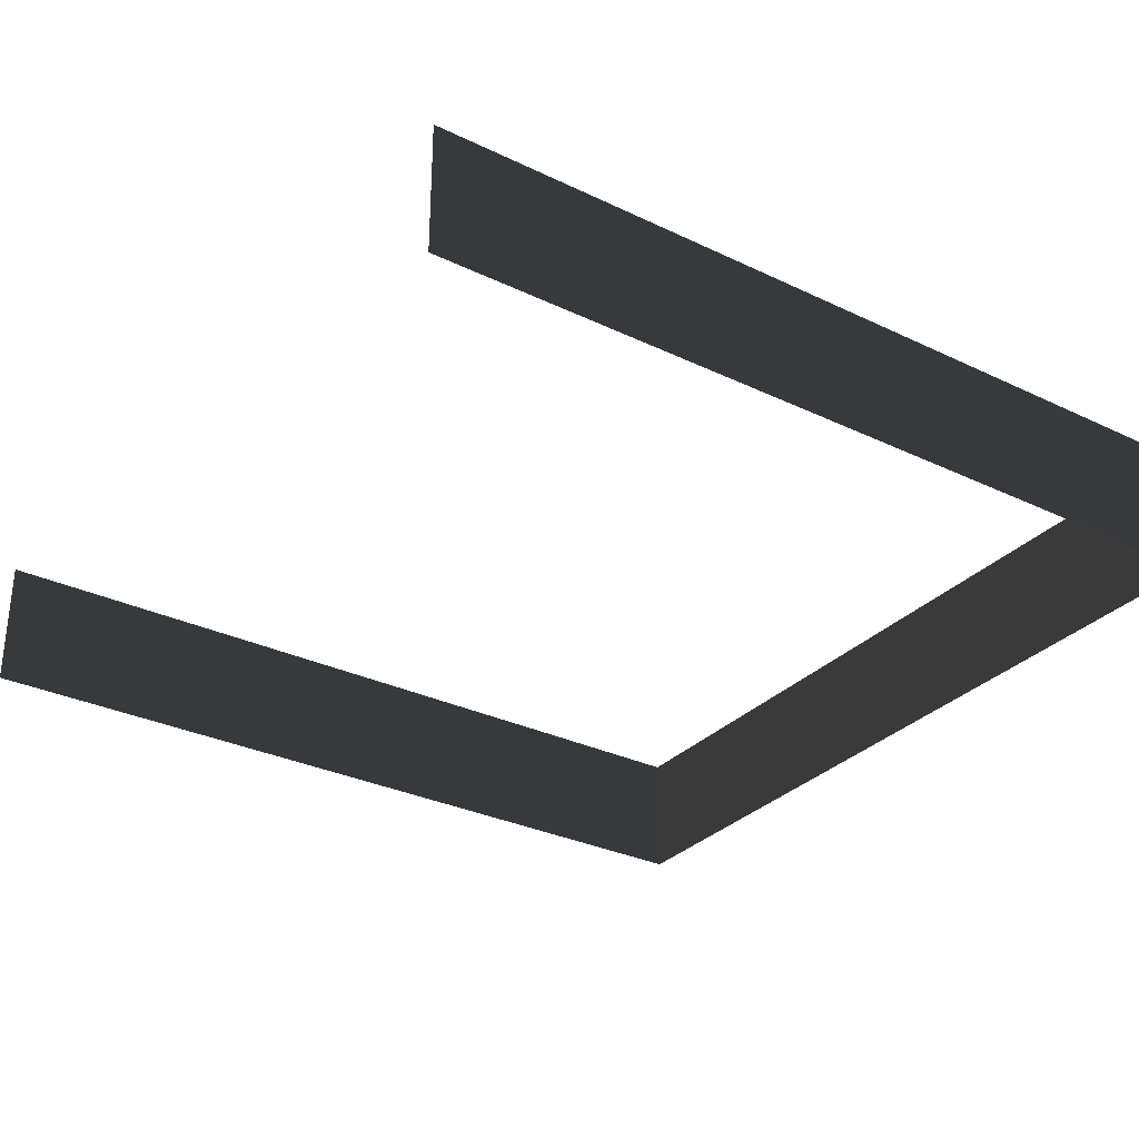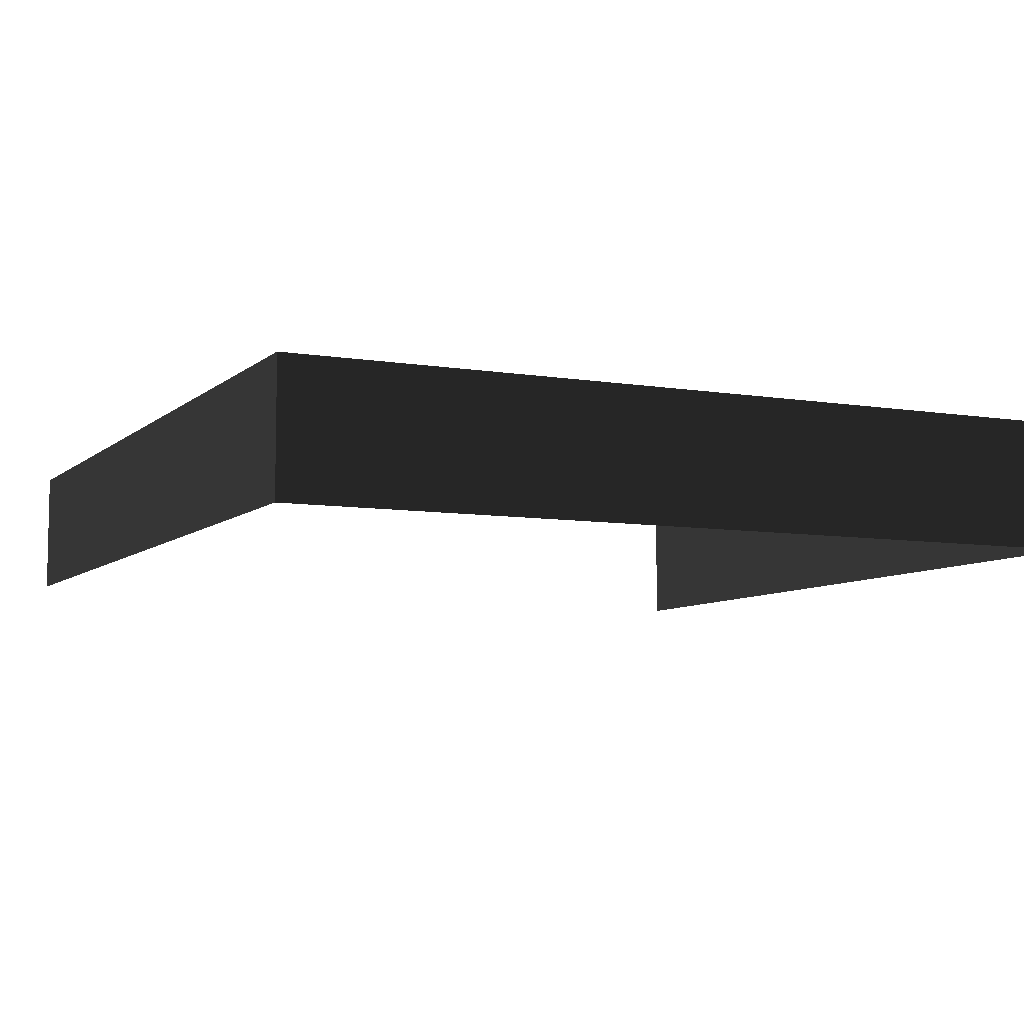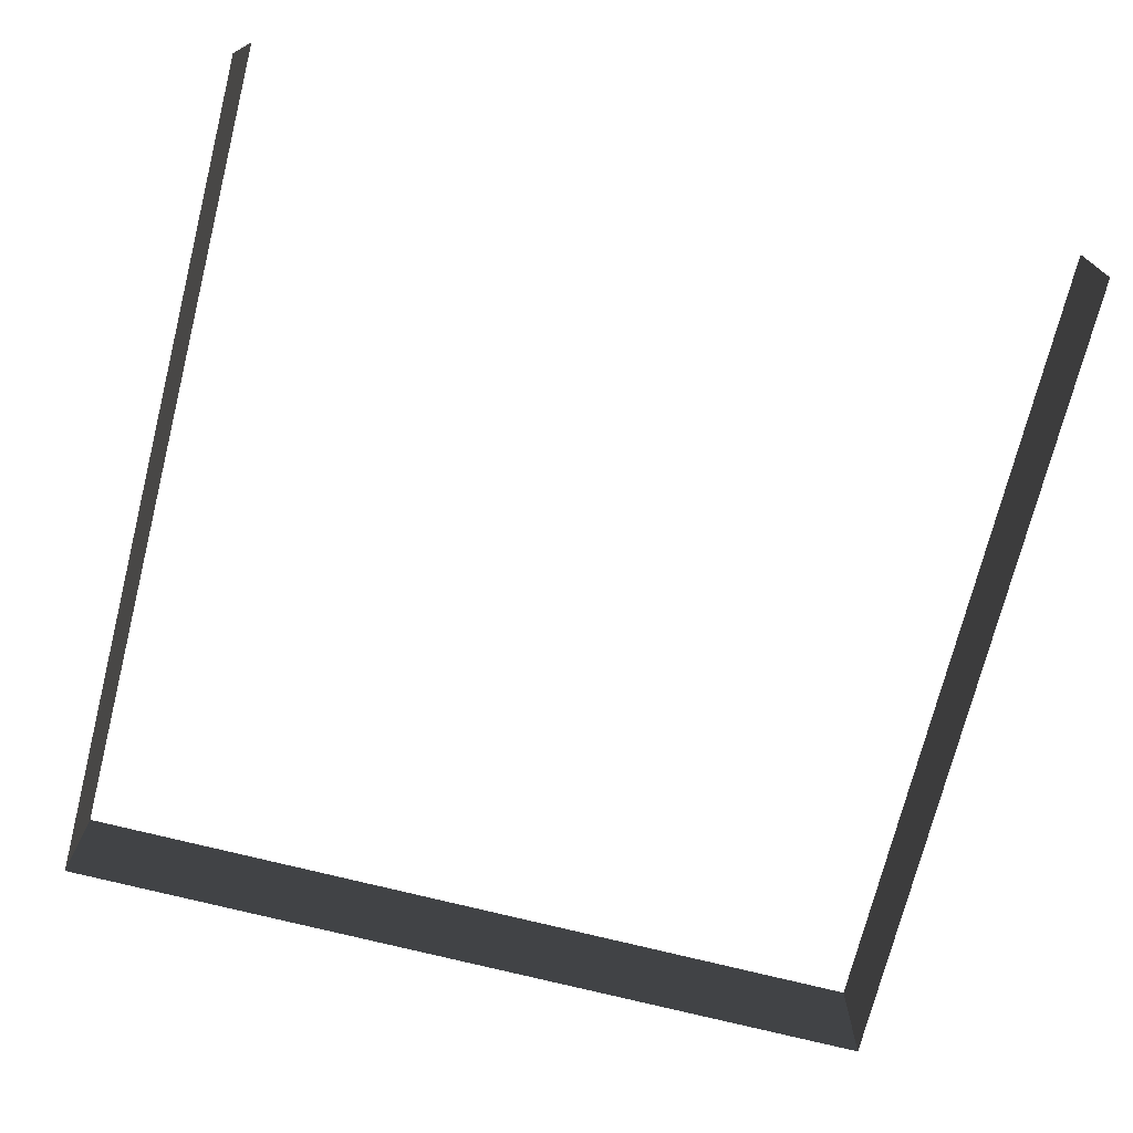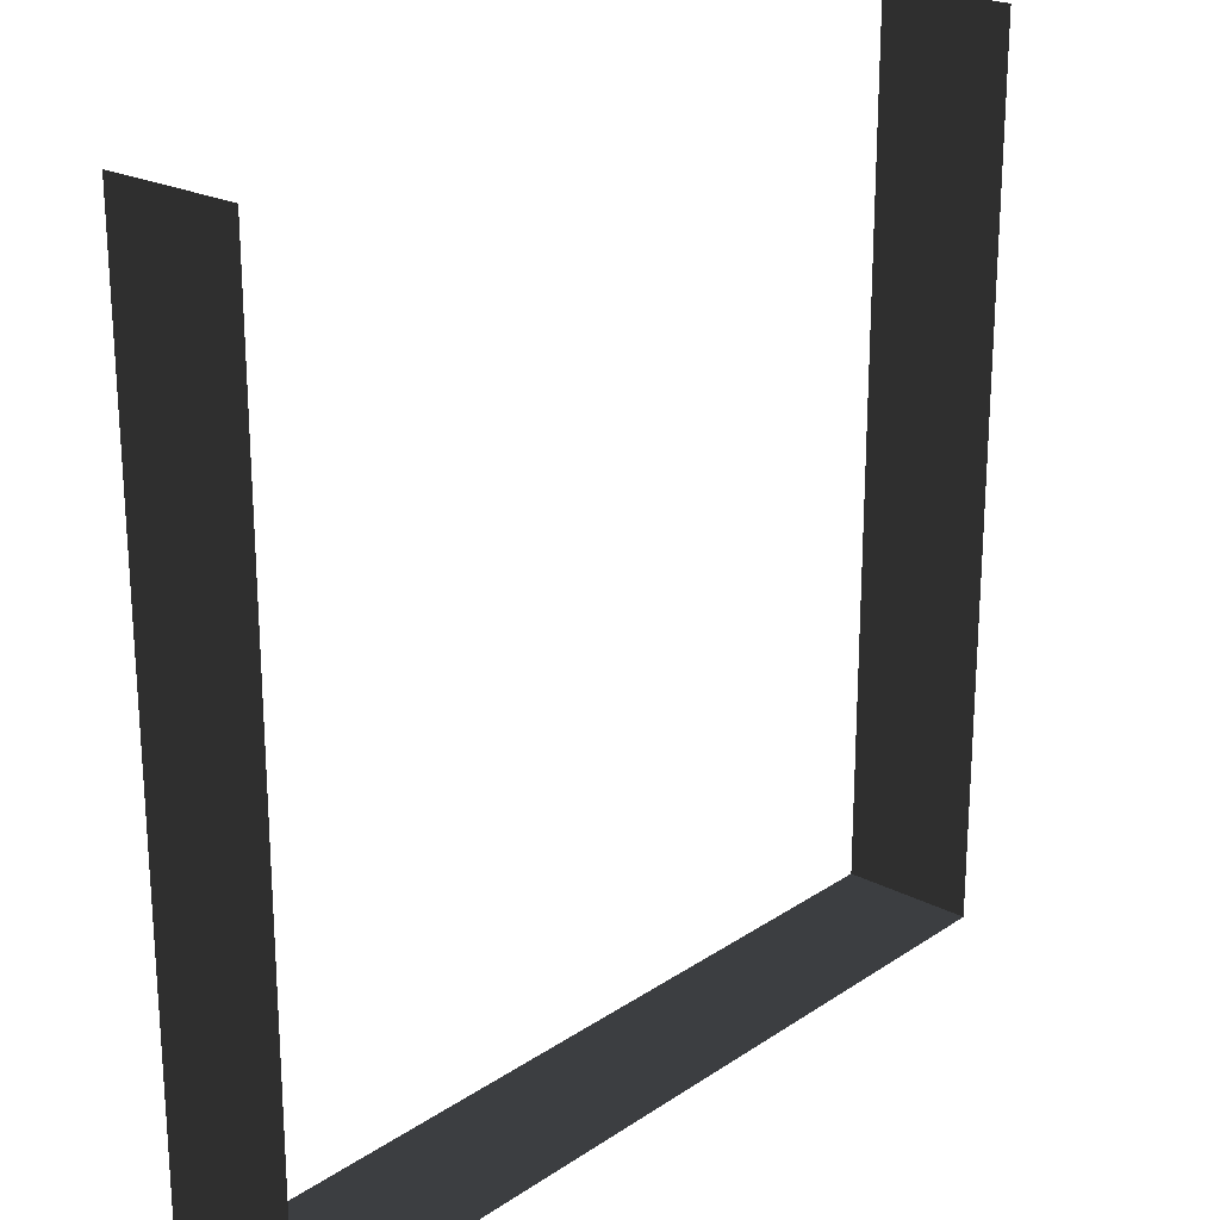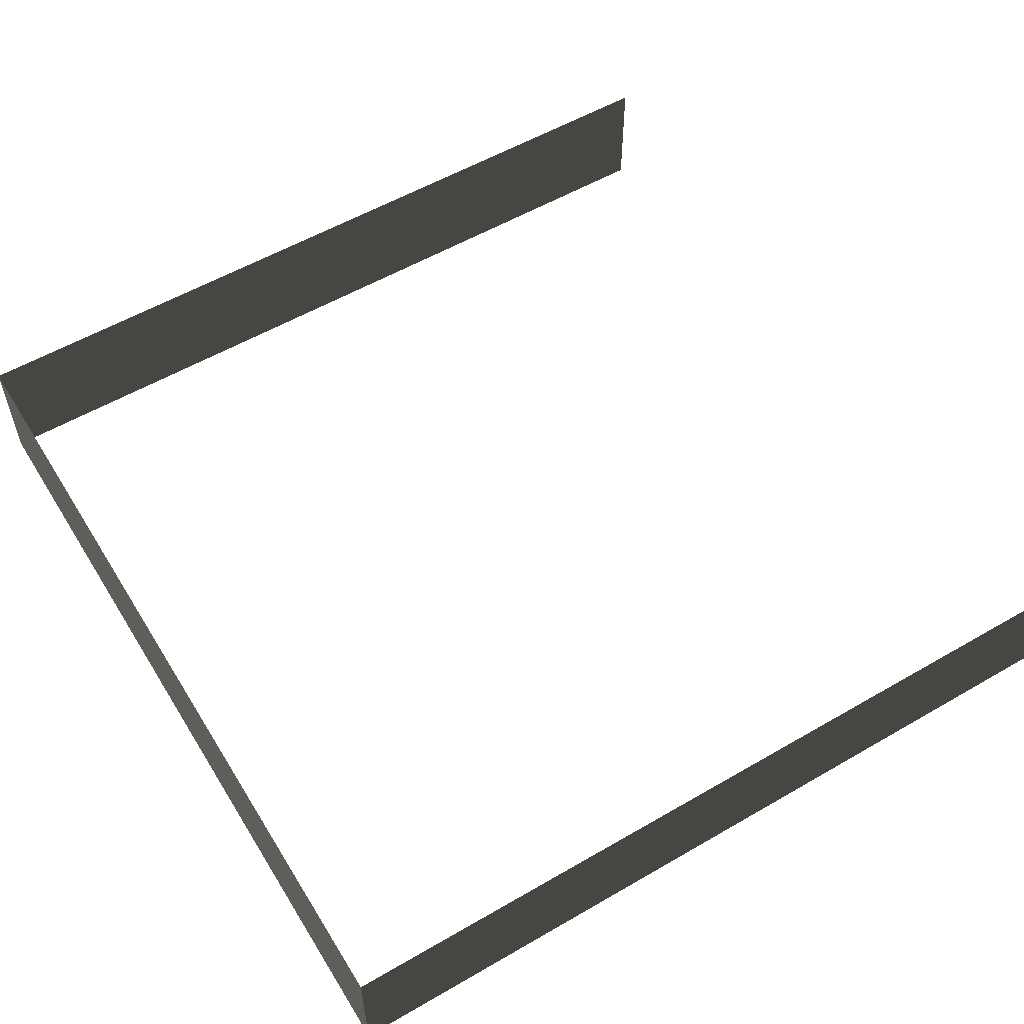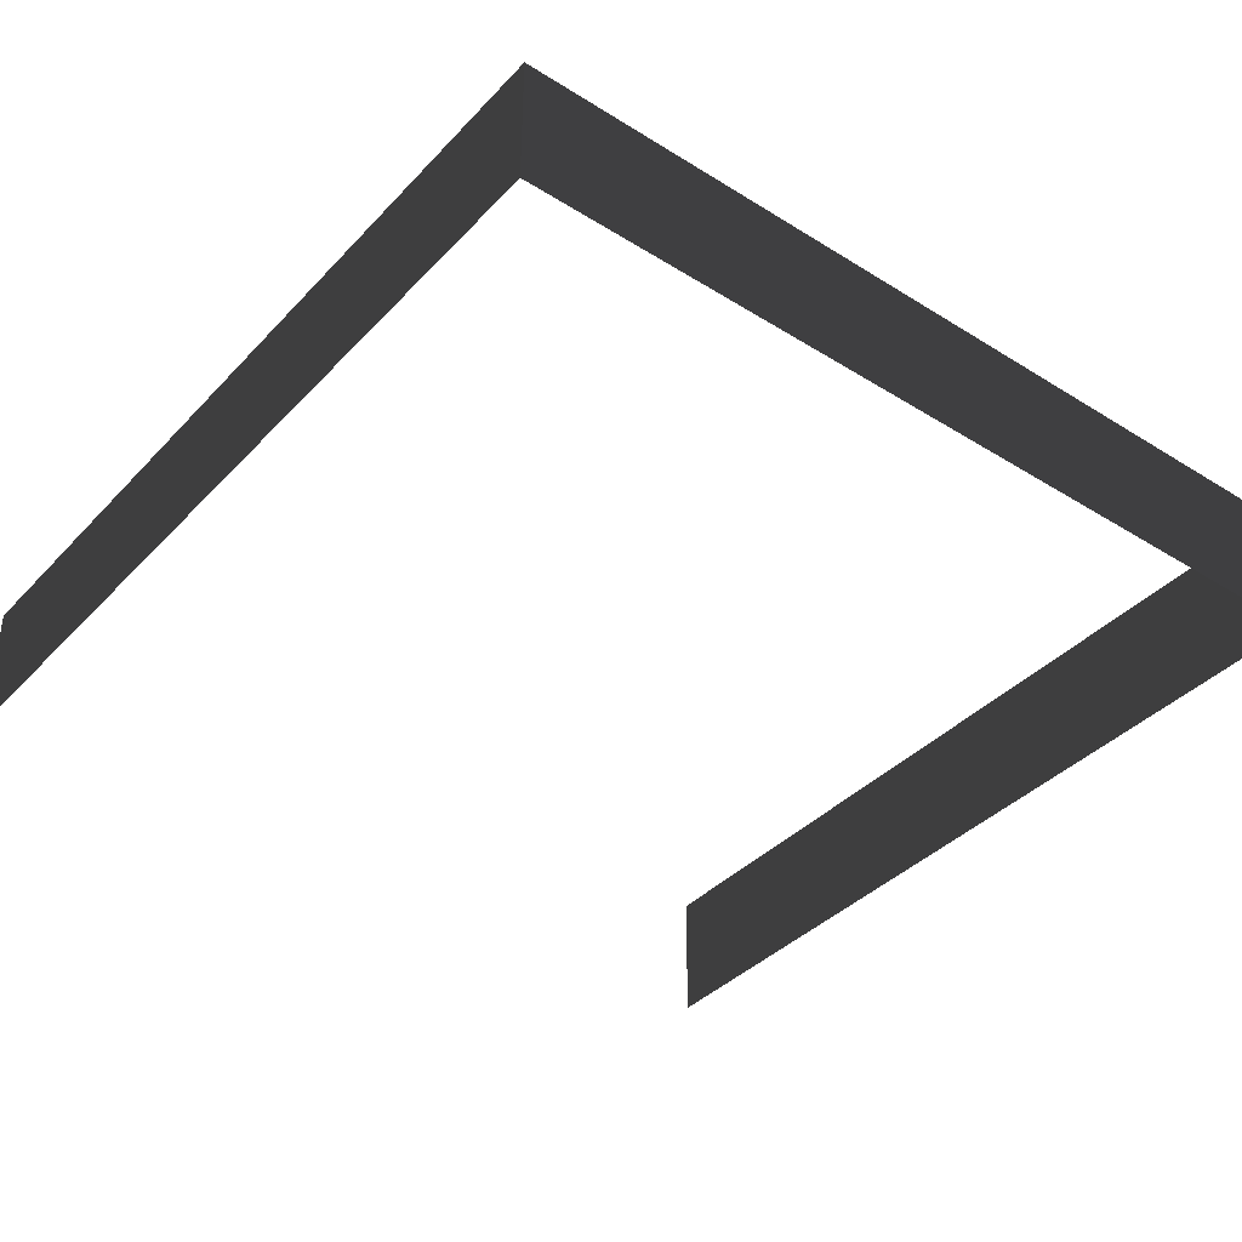
<metadata>
{"format":"obj","ext":"obj","renderer":"f3d","projection":"perspective","resolution":1024,"background":"white","views":[{"elev":-30.8,"azim":55.5,"up":"+Y"},{"elev":-7.4,"azim":154.6,"up":"+Y"},{"elev":-72.7,"azim":-14.2,"up":"+Y"},{"elev":22.6,"azim":-48.7,"up":"+Z"},{"elev":56.0,"azim":-121.3,"up":"+Y"},{"elev":-38.7,"azim":142.0,"up":"+Y"}]}
</metadata>
<code>
v -0.25 1.156e-07 3
v -0.25 0.5 -0.25
v -0.25 0.5 3
v -0.25 -2.645e-08 -0.25
v 3 4.144e-07 -0.25
v 3 0.5 3
v 3 0.5 -0.25
v 3 5.565e-07 3
v -0.25 -2.645e-08 -0.25
v 3 0.5 -0.25
v -0.25 0.5 -0.25
v 3 4.144e-07 -0.25
g foundation_porch_cornerL_1_9499_66
f 1 3 2
f 2 4 1
f 5 7 6
f 6 8 5
f 9 11 10
f 10 12 9

</code>
